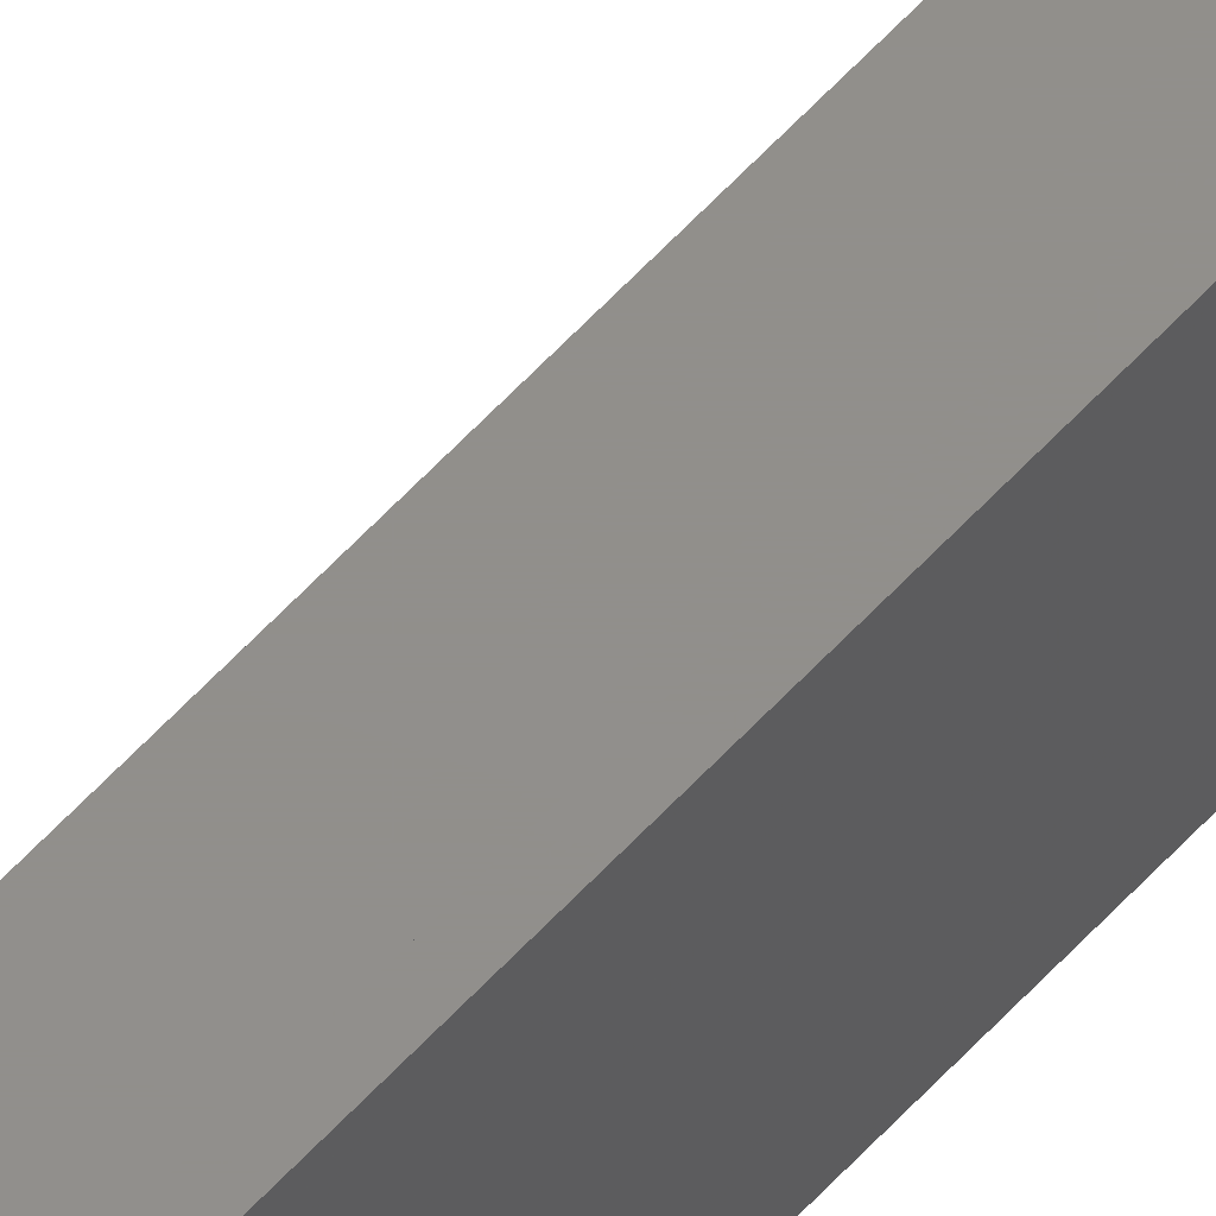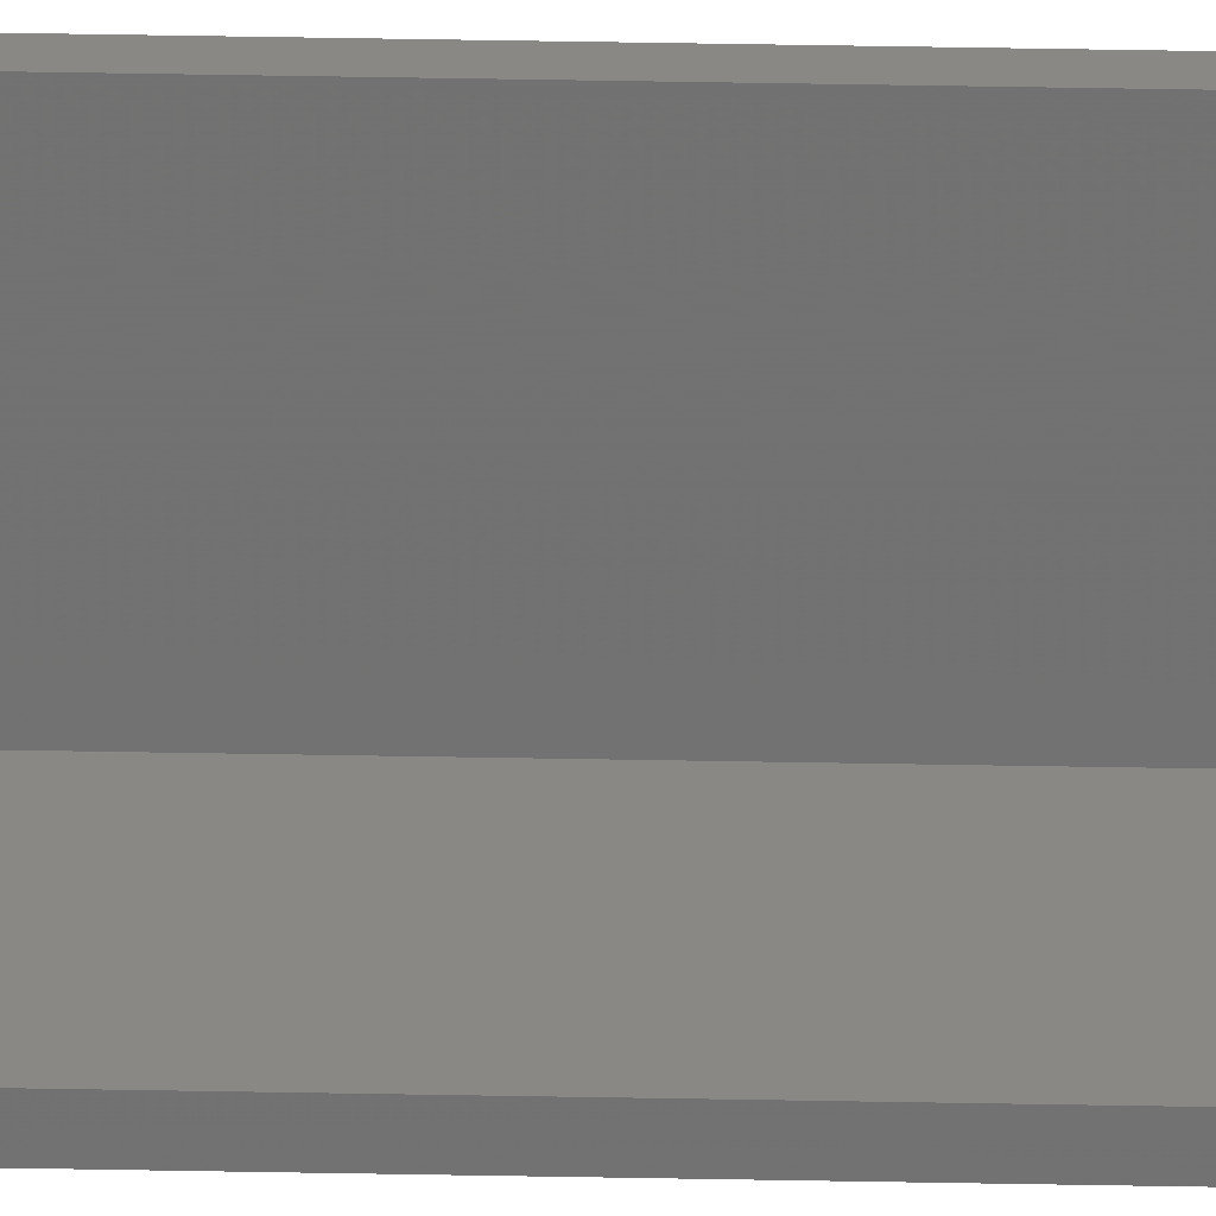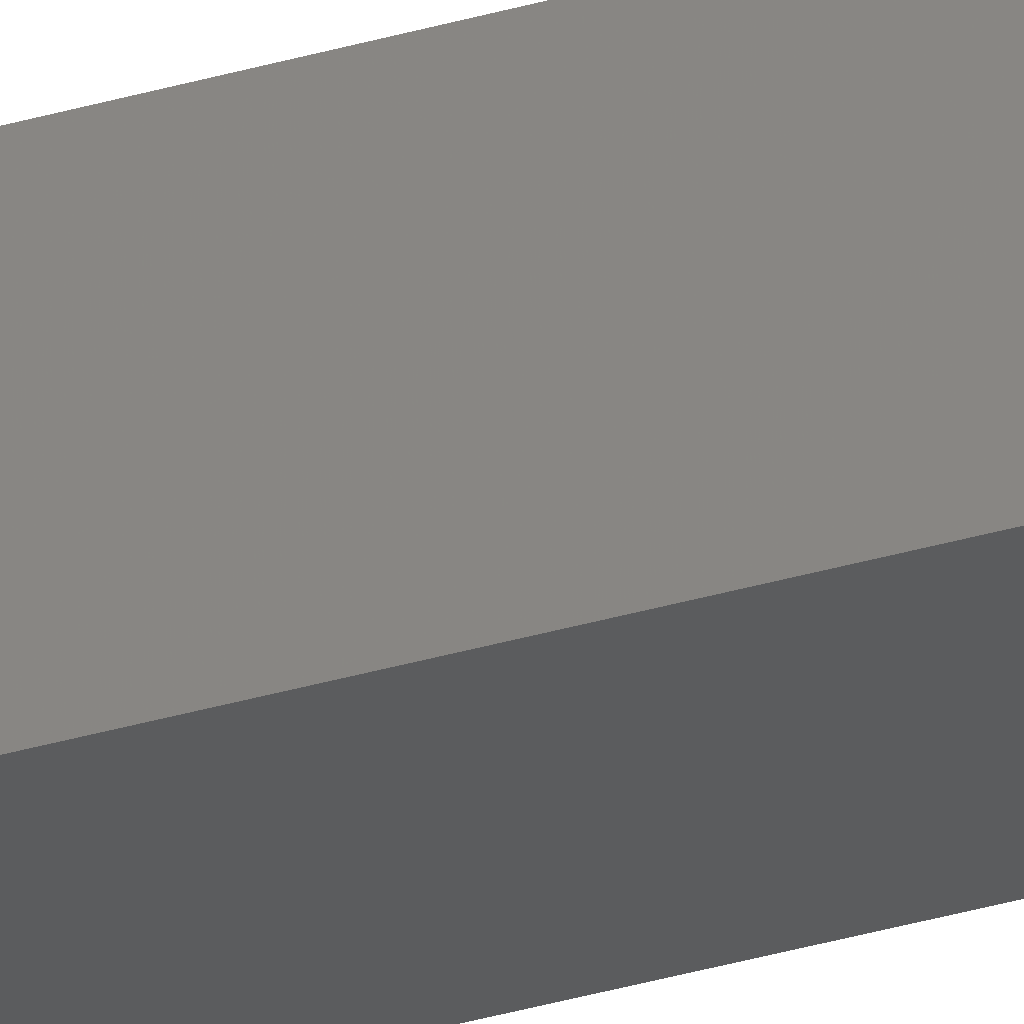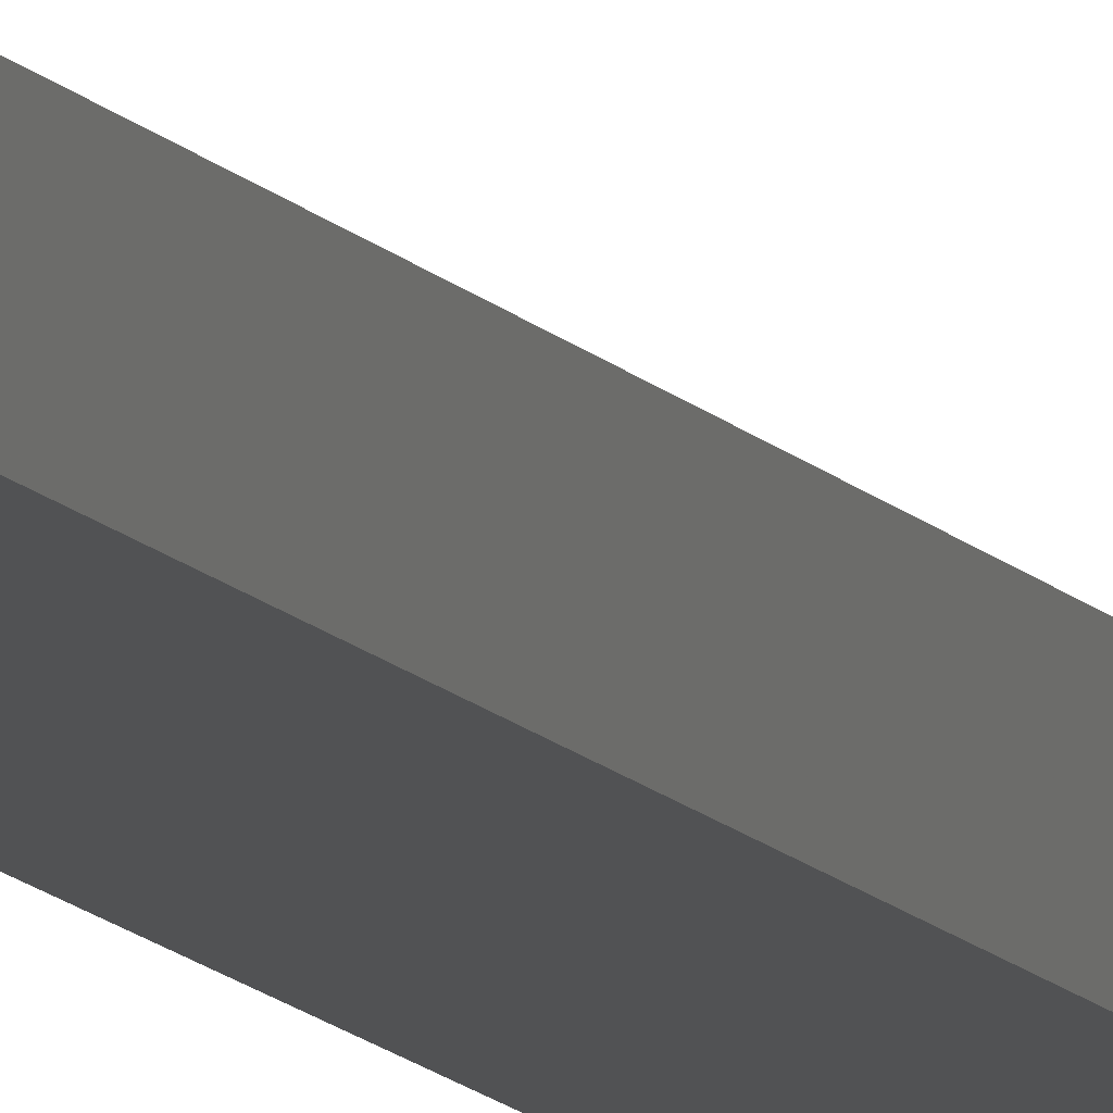
<metadata>
{"format":"stl","ext":"stl","renderer":"f3d","projection":"perspective","resolution":1024,"background":"white","views":[{"elev":50.8,"azim":-141.0,"up":"+Z"},{"elev":26.2,"azim":92.0,"up":"+Z"},{"elev":-28.3,"azim":-64.6,"up":"+Z"},{"elev":-9.0,"azim":17.6,"up":"+Z"}]}
</metadata>
<code>
# stl→obj: 30 verts, 56 faces
v 1.435e-18 -0.75 0.02344
v 0.004112 -0.75 0.004112
v 0.004112 -0.75 0.02344
v 0 -0.75 0
v 0.02344 -0.75 -1.435e-18
v 0.02344 -0.75 0.004112
v 1.622e-18 -0.7497 0.02649
v 1.801e-18 -0.7488 0.02942
v 1.967e-18 -0.7474 0.03212
v 2.112e-18 -0.7454 0.03449
v 2.231e-18 -0.7431 0.03643
v 2.319e-18 -0.7404 0.03787
v 2.374e-18 -0.7374 0.03876
v 2.602e-18 -0.7344 0.03906
v 2.392e-18 0.75 0.03906
v 0 0.75 0
v 0.004112 0.75 0.03906
v 0.004112 -0.7344 0.03906
v 0.004112 -0.7474 0.03212
v 0.004112 -0.7497 0.02649
v 0.004112 -0.7488 0.02942
v 0.004112 -0.7431 0.03643
v 0.004112 -0.7454 0.03449
v 0.004112 0.75 0.004112
v 0.004112 -0.7374 0.03876
v 0.004112 -0.7404 0.03787
v 0.03906 0.75 0.004112
v 0.03906 -0.7422 0.004112
v 0.03906 0.75 -2.392e-18
v 0.03906 -0.7422 -2.392e-18
f 1 2 3
f 4 5 6
f 4 6 2
f 4 2 1
f 1 7 8
f 4 1 8
f 4 8 9
f 4 9 10
f 4 10 11
f 4 11 12
f 4 12 13
f 4 13 14
f 4 14 15
f 4 15 16
f 17 15 18
f 18 15 14
f 3 19 20
f 19 21 20
f 22 23 19
f 18 24 17
f 2 24 18
f 2 18 25
f 2 25 26
f 2 26 22
f 2 22 19
f 2 19 3
f 18 14 25
f 25 14 13
f 25 13 26
f 26 13 12
f 26 12 22
f 22 12 11
f 22 11 23
f 23 11 10
f 23 10 19
f 19 10 9
f 19 9 21
f 21 9 8
f 21 8 20
f 20 8 7
f 20 7 3
f 3 7 1
f 27 24 28
f 28 24 2
f 28 2 6
f 29 27 30
f 30 27 28
f 16 29 4
f 4 29 30
f 4 30 5
f 6 5 28
f 28 5 30
f 29 16 27
f 16 24 27
f 16 15 24
f 15 17 24

</code>
